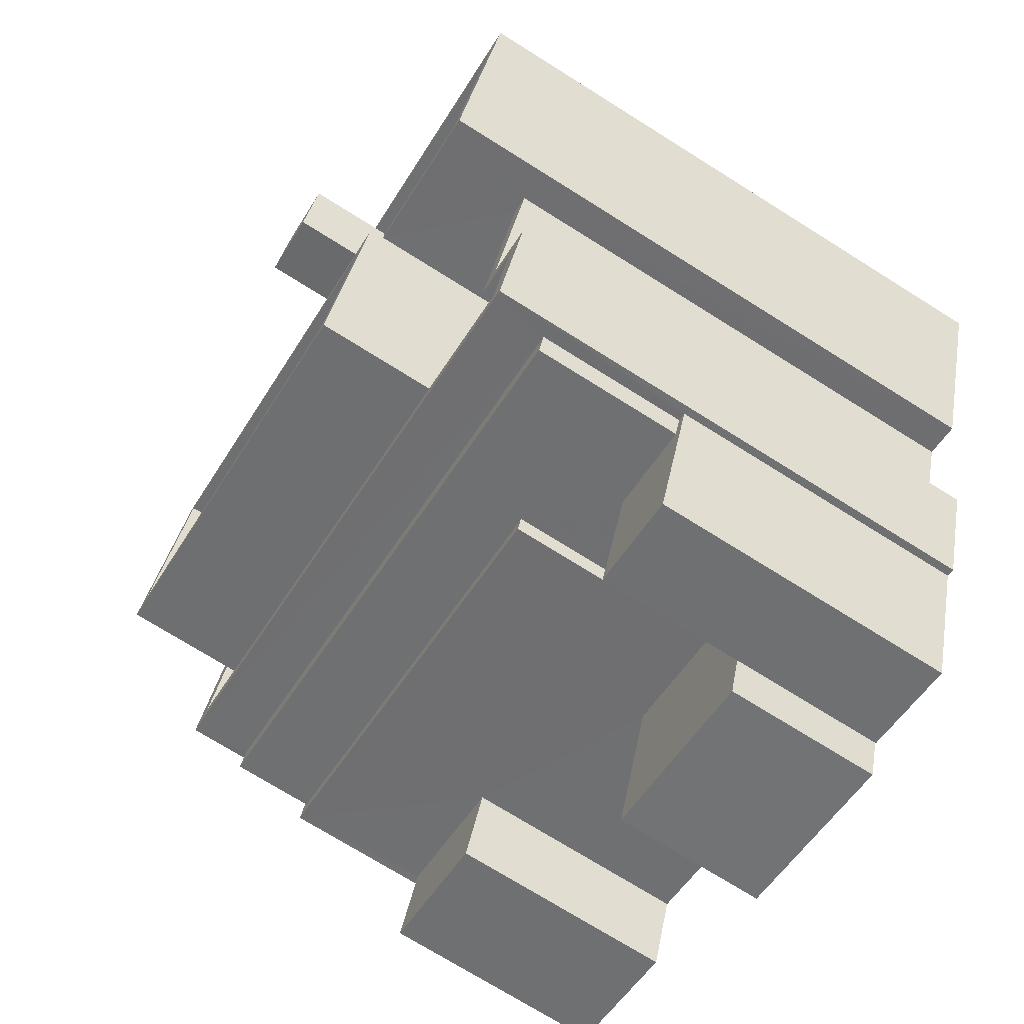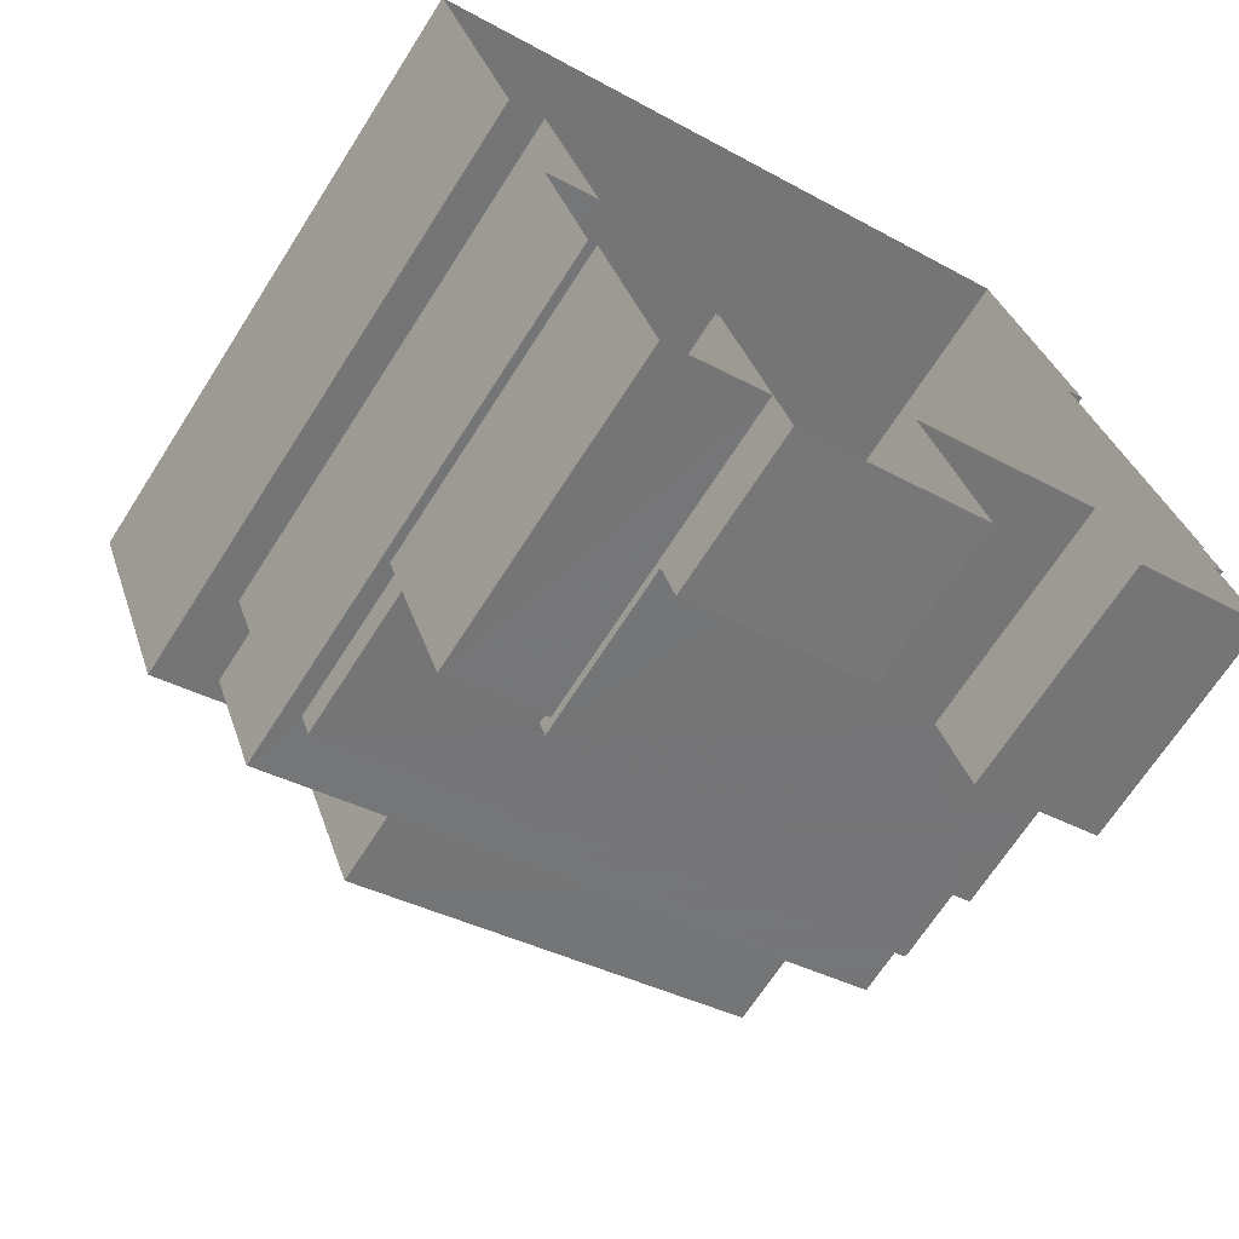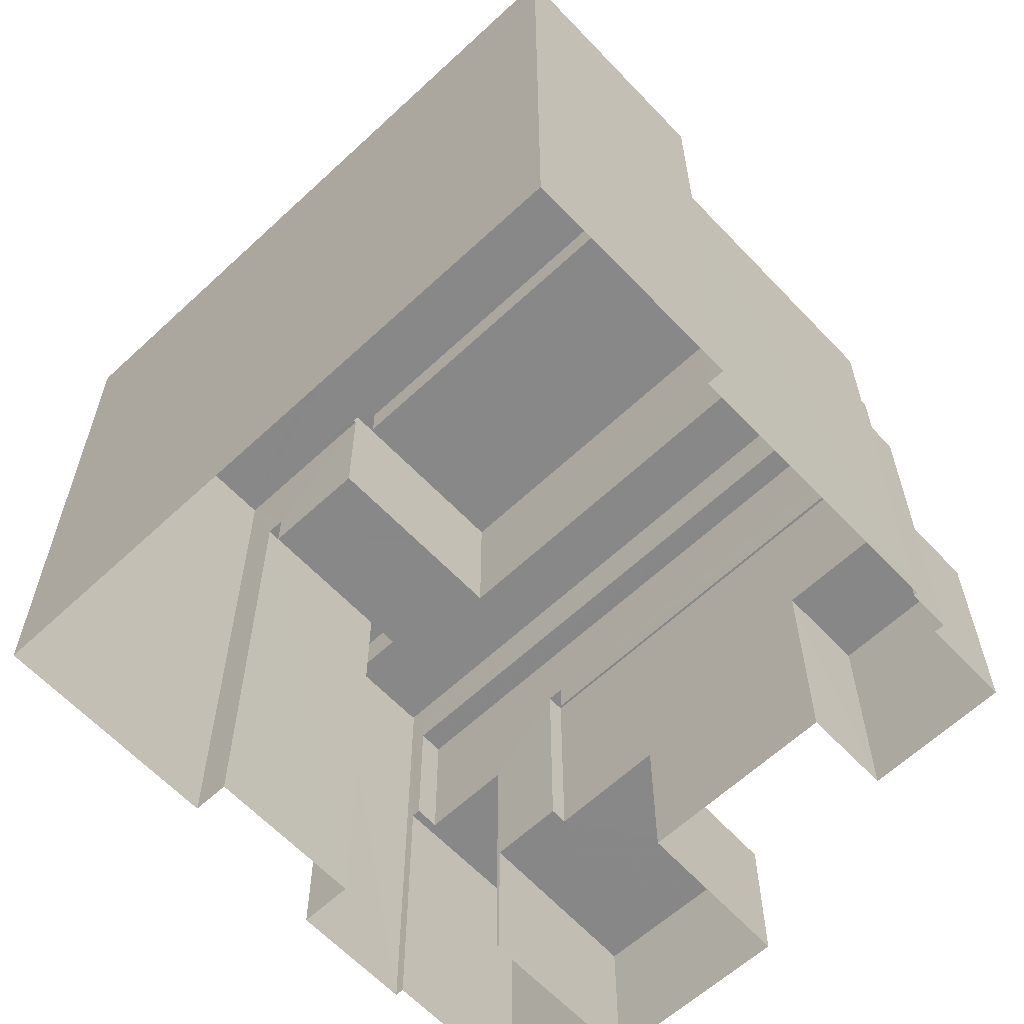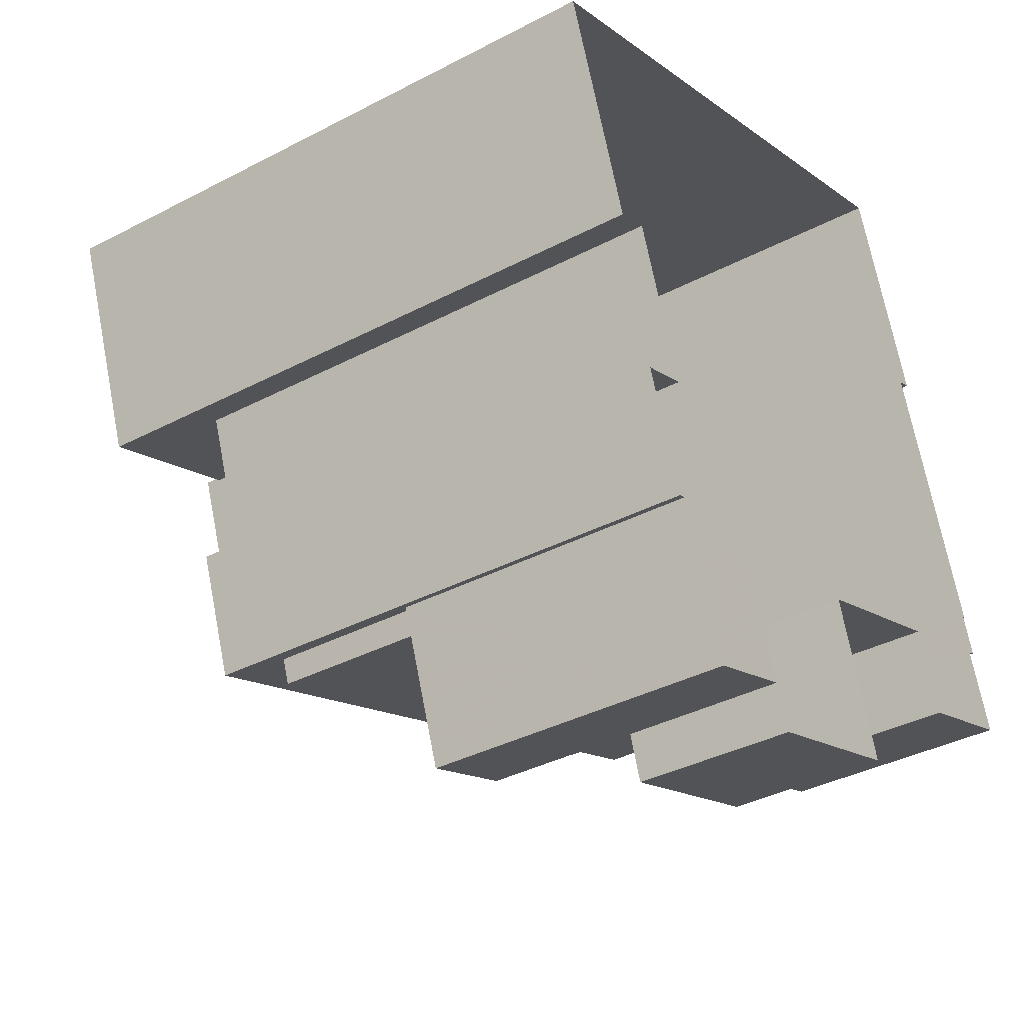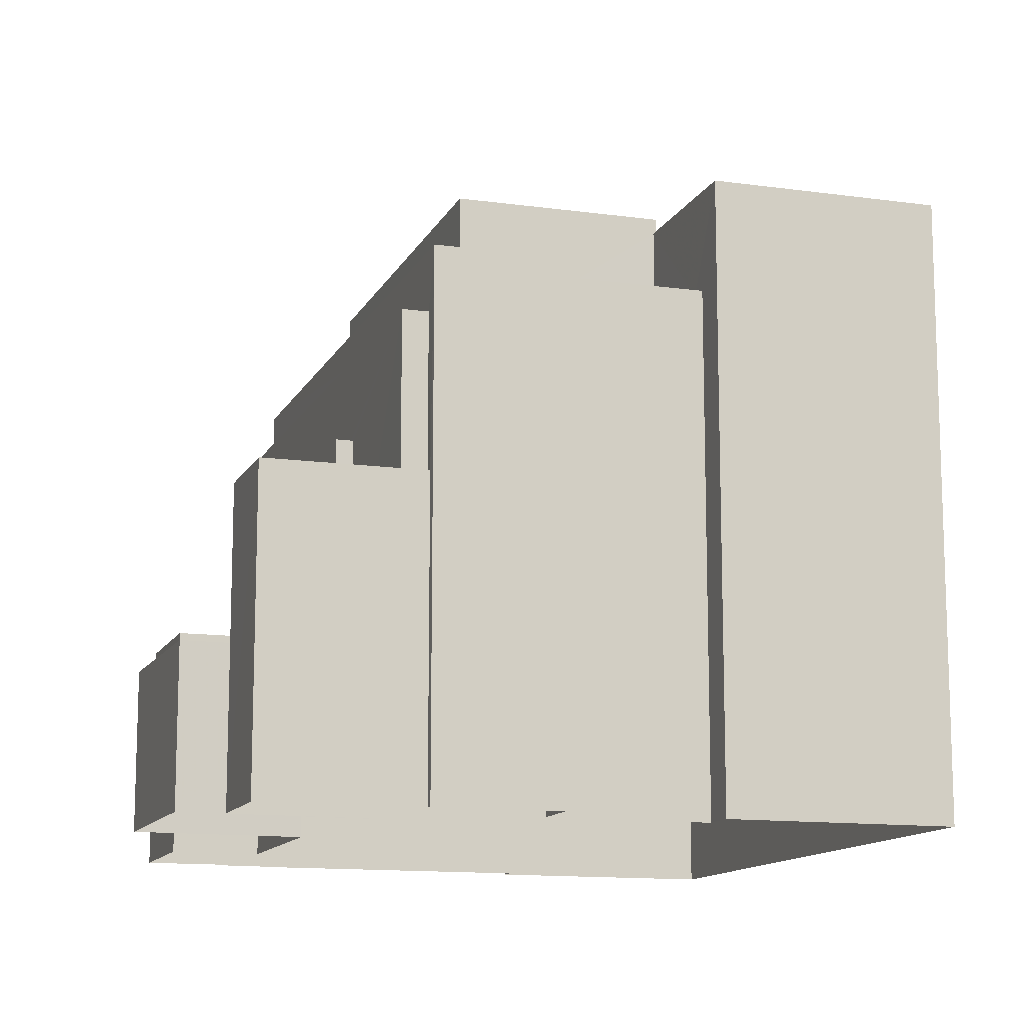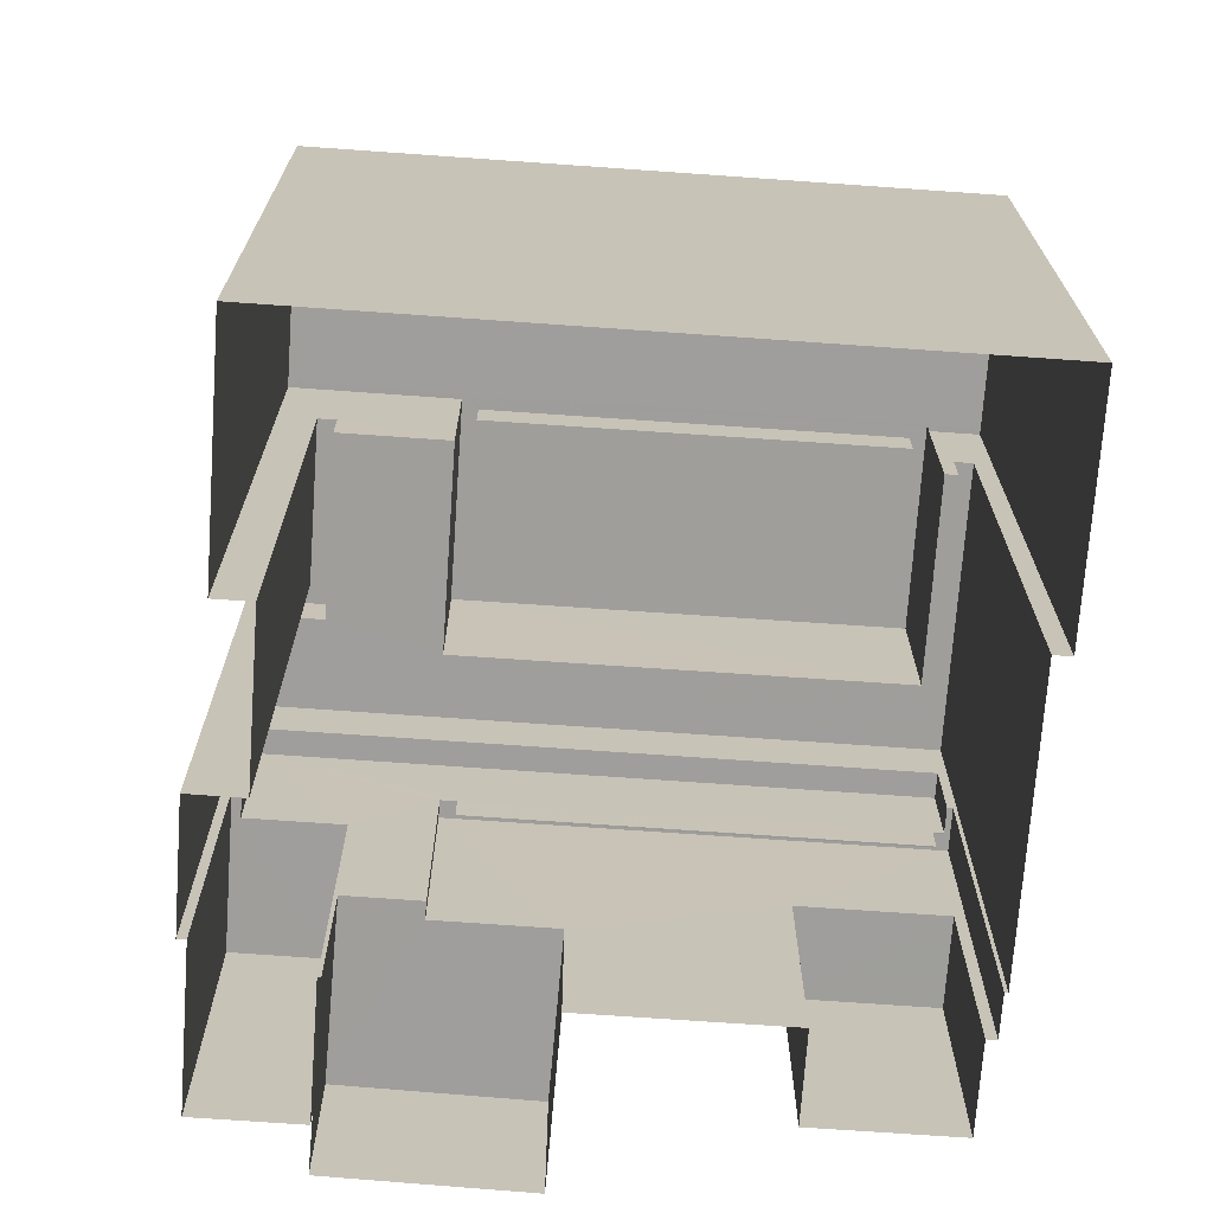
<metadata>
{"format":"obj","ext":"obj","renderer":"f3d","projection":"perspective","resolution":1024,"background":"white","views":[{"elev":-73.3,"azim":58.0,"up":"+Y"},{"elev":-67.3,"azim":147.6,"up":"+Y"},{"elev":-62.6,"azim":-156.4,"up":"+Z"},{"elev":-36.9,"azim":124.2,"up":"+Y"},{"elev":-12.7,"azim":52.3,"up":"+Z"},{"elev":-70.8,"azim":156.2,"up":"+Z"}]}
</metadata>
<code>
v -8706 -3.736e+04 29.69
v -8706 -3.736e+04 29.69
v -8705 -3.736e+04 29.69
v -8705 -3.735e+04 29.69
v -8705 -3.735e+04 29.69
v -8703 -3.735e+04 29.69
v -8715 -3.735e+04 29.7
v -8708 -3.736e+04 29.69
v -8707 -3.736e+04 29.69
v -8706 -3.736e+04 29.69
v -8716 -3.735e+04 29.7
v -8716 -3.735e+04 29.7
v -8713 -3.736e+04 29.69
v -8712 -3.736e+04 29.69
v -8709 -3.736e+04 29.69
v -8709 -3.736e+04 29.69
v -8708 -3.736e+04 29.69
v -8718 -3.736e+04 29.7
v -8718 -3.736e+04 29.7
v -8718 -3.736e+04 29.7
v -8718 -3.736e+04 29.7
v -8716 -3.736e+04 29.69
v -8718 -3.736e+04 29.7
v -8715 -3.736e+04 29.69
v -8718 -3.736e+04 34.05
v -8718 -3.736e+04 34.05
v -8716 -3.736e+04 34.04
v -8715 -3.736e+04 34.04
v -8718 -3.736e+04 36.13
v -8718 -3.736e+04 36.13
v -8710 -3.736e+04 36.13
v -8710 -3.736e+04 36.13
v -8718 -3.736e+04 36.73
v -8718 -3.736e+04 36.73
v -8718 -3.736e+04 36.73
v -8710 -3.736e+04 36.73
v -8710 -3.736e+04 36.73
v -8710 -3.736e+04 36.73
v -8710 -3.736e+04 36.73
v -8718 -3.736e+04 36.73
v -8718 -3.736e+04 36.73
v -8718 -3.736e+04 36.73
v -8708 -3.736e+04 32.61
v -8710 -3.736e+04 32.61
v -8709 -3.736e+04 32.61
v -8713 -3.736e+04 32.61
v -8710 -3.736e+04 32.61
v -8712 -3.736e+04 32.61
v -8706 -3.736e+04 38.28
v -8718 -3.736e+04 38.29
v -8707 -3.736e+04 38.28
v -8718 -3.736e+04 38.29
v -8708 -3.736e+04 35.42
v -8709 -3.736e+04 35.42
v -8707 -3.736e+04 35.41
v -8706 -3.736e+04 35.41
v -8706 -3.736e+04 35.41
v -8707 -3.736e+04 35.41
v -8716 -3.735e+04 39.4
v -8717 -3.736e+04 39.4
v -8716 -3.735e+04 39.4
v -8706 -3.736e+04 39.39
v -8705 -3.735e+04 39.39
v -8706 -3.735e+04 39.39
v -8718 -3.736e+04 39.4
v -8707 -3.736e+04 39.39
v -8706 -3.736e+04 39.39
v -8705 -3.736e+04 39.39
v -8706 -3.736e+04 39.39
v -8706 -3.736e+04 39.39
v -8707 -3.736e+04 38.59
v -8706 -3.735e+04 38.59
v -8708 -3.735e+04 38.59
v -8706 -3.736e+04 38.59
v -8706 -3.736e+04 38.59
v -8716 -3.735e+04 38.6
v -8717 -3.735e+04 38.6
v -8716 -3.735e+04 38.6
v -8717 -3.736e+04 38.6
v -8709 -3.736e+04 38.59
v -8715 -3.735e+04 40.87
v -8716 -3.735e+04 40.87
v -8709 -3.736e+04 40.87
v -8708 -3.735e+04 40.87
v -8708 -3.735e+04 41.57
v -8709 -3.736e+04 41.57
v -8708 -3.735e+04 41.57
v -8709 -3.736e+04 41.57
v -8715 -3.735e+04 41.57
v -8717 -3.735e+04 41.57
v -8716 -3.735e+04 41.57
v -8715 -3.735e+04 41.57
v -8716 -3.735e+04 41.29
v -8716 -3.735e+04 41.29
v -8716 -3.735e+04 41.29
v -8708 -3.735e+04 41.28
v -8705 -3.735e+04 41.28
v -8708 -3.735e+04 41.28
v -8705 -3.735e+04 41.28
v -8715 -3.735e+04 41.29
v -8715 -3.735e+04 40.59
v -8716 -3.735e+04 40.59
v -8710 -3.735e+04 40.58
v -8705 -3.735e+04 40.58
v -8704 -3.735e+04 40.58
v -8709 -3.735e+04 40.58
v -8709 -3.735e+04 40.58
v -8715 -3.735e+04 40.59
v -8704 -3.735e+04 40.58
v -8708 -3.735e+04 40.58
v -8703 -3.735e+04 41.28
v -8715 -3.735e+04 41.29
v -8715 -3.735e+04 41.29
v -8704 -3.735e+04 41.28
v -8708 -3.735e+04 42.74
v -8709 -3.735e+04 42.74
v -8710 -3.735e+04 42.74
v -8709 -3.735e+04 42.74
f 1 2 3
f 4 5 6
f 5 7 6
f 8 2 9
f 3 2 10
f 7 11 12
f 13 14 15
f 8 9 16
f 14 5 10
f 14 17 15
f 11 18 19
f 20 21 22
f 17 10 8
f 23 18 21
f 24 11 14
f 21 24 22
f 5 11 7
f 10 2 8
f 17 14 10
f 14 11 5
f 24 18 11
f 21 18 24
f 25 26 27
f 28 25 27
f 29 30 31
f 32 29 31
f 33 34 35
f 36 37 38
f 36 39 37
f 40 34 33
f 39 41 40
f 34 41 42
f 39 36 41
f 40 41 34
f 43 44 45
f 45 44 46
f 43 47 44
f 46 44 48
f 49 50 51
f 49 52 50
f 53 54 55
f 56 55 57
f 57 55 58
f 55 54 58
f 59 60 61
f 62 63 64
f 65 60 59
f 64 66 62
f 62 67 68
f 67 69 68
f 69 60 65
f 69 70 60
f 67 70 69
f 62 66 67
f 71 72 73
f 71 74 75
f 76 77 78
f 79 77 76
f 74 80 79
f 71 73 80
f 80 77 79
f 74 71 80
f 81 82 83
f 84 81 83
f 85 86 87
f 86 88 87
f 89 90 91
f 92 89 91
f 90 88 86
f 91 90 86
f 89 85 87
f 89 92 85
f 93 94 95
f 95 96 97
f 98 99 97
f 94 100 95
f 96 98 97
f 95 100 96
f 101 102 103
f 102 104 103
f 104 105 106
f 103 104 106
f 107 101 103
f 101 107 108
f 105 109 110
f 106 105 110
f 109 108 107
f 109 107 110
f 99 111 97
f 112 113 93
f 95 112 93
f 111 113 112
f 97 111 114
f 114 111 112
f 115 116 117
f 118 115 117
f 25 20 26
f 25 21 20
f 28 27 22
f 24 28 22
f 27 20 22
f 27 26 20
f 44 39 48
f 24 14 48
f 28 39 40
f 24 48 28
f 21 25 23
f 23 25 40
f 25 28 40
f 48 39 28
f 33 18 23
f 40 33 23
f 47 37 39
f 44 47 39
f 38 31 36
f 38 32 31
f 36 31 30
f 41 36 30
f 42 41 30
f 29 42 30
f 43 15 17
f 43 45 15
f 45 13 15
f 45 46 13
f 48 13 46
f 48 14 13
f 55 51 53
f 8 53 43
f 17 8 43
f 38 51 50
f 42 50 34
f 53 47 43
f 29 32 38
f 42 29 38
f 47 53 37
f 37 51 38
f 53 51 37
f 42 38 50
f 34 50 52
f 35 34 52
f 55 49 51
f 55 56 49
f 9 57 58
f 9 2 57
f 58 16 9
f 58 54 16
f 16 54 53
f 8 16 53
f 2 1 57
f 1 69 57
f 18 33 19
f 49 69 65
f 56 57 49
f 19 33 65
f 33 35 52
f 52 49 65
f 57 69 49
f 33 52 65
f 19 59 11
f 19 65 59
f 68 1 3
f 68 69 1
f 63 62 10
f 5 63 10
f 10 68 3
f 10 62 68
f 67 75 74
f 70 67 74
f 79 70 74
f 79 60 70
f 61 60 79
f 76 61 79
f 64 71 66
f 64 72 71
f 67 71 75
f 67 66 71
f 77 88 90
f 77 80 88
f 85 84 83
f 86 85 83
f 86 83 82
f 91 86 82
f 92 82 81
f 92 91 82
f 85 81 84
f 85 92 81
f 89 94 90
f 90 94 77
f 89 100 94
f 77 94 78
f 87 100 89
f 87 96 100
f 96 87 98
f 73 98 80
f 80 98 88
f 98 87 88
f 5 4 63
f 72 64 73
f 73 64 98
f 4 99 63
f 99 98 64
f 99 64 63
f 11 59 12
f 12 59 93
f 59 94 93
f 61 76 78
f 61 78 94
f 59 61 94
f 12 113 7
f 12 93 113
f 7 111 6
f 7 113 111
f 111 4 6
f 111 99 4
f 104 97 105
f 105 114 109
f 105 97 114
f 102 97 104
f 102 95 97
f 102 101 95
f 101 108 112
f 95 101 112
f 108 114 112
f 108 109 114
f 103 117 116
f 107 103 116
f 115 107 116
f 115 110 107
f 106 110 115
f 118 106 115
f 103 106 118
f 117 103 118

</code>
